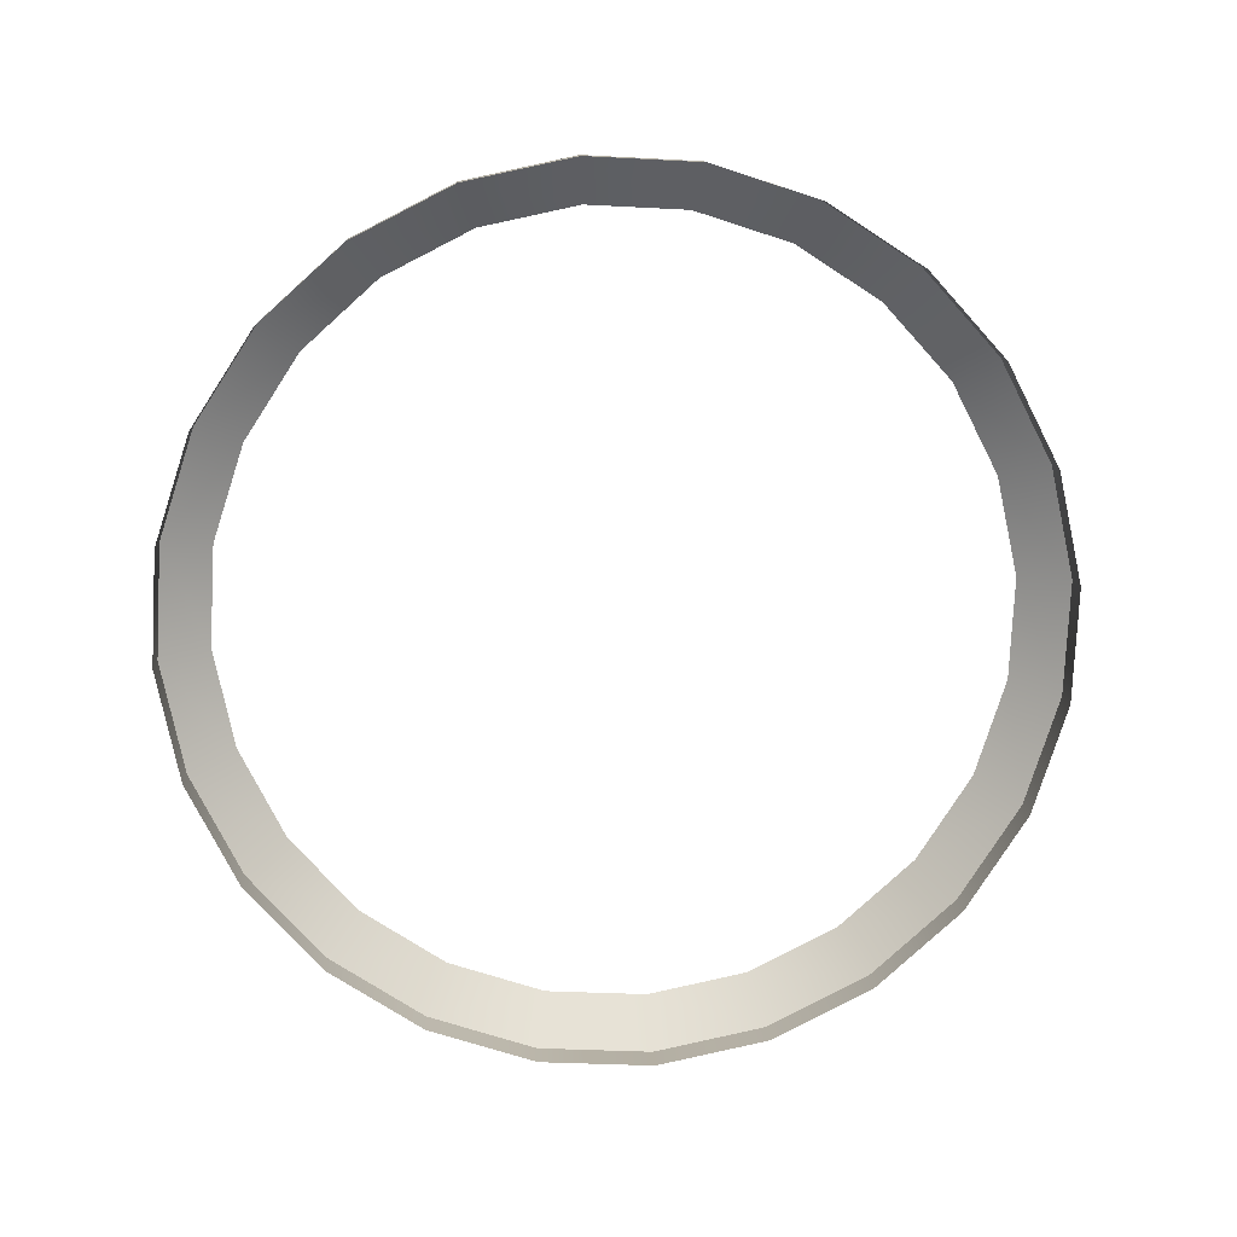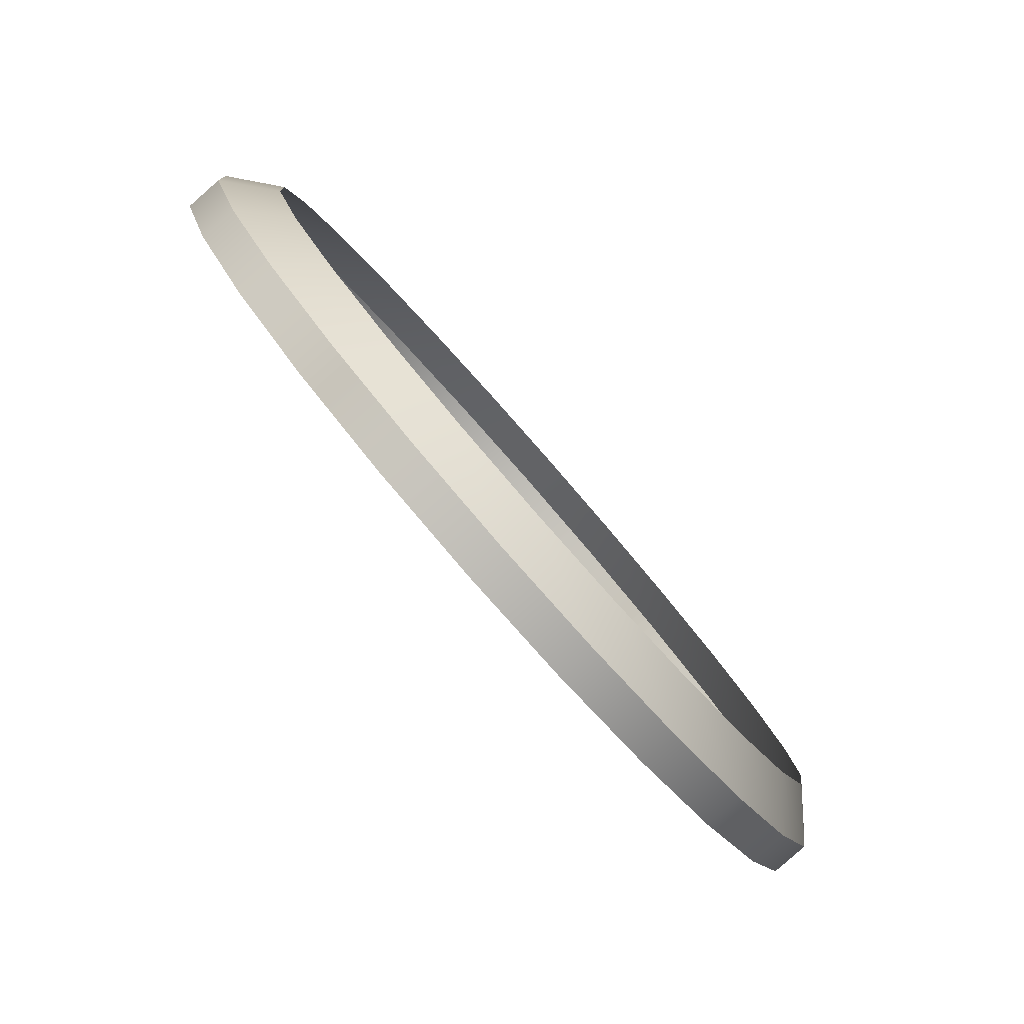
<metadata>
{"format":"obj","ext":"obj","renderer":"f3d","projection":"perspective","resolution":1024,"background":"white","views":[{"elev":-63.5,"azim":-10.8,"up":"+Z"},{"elev":73.3,"azim":-129.0,"up":"+Y"}]}
</metadata>
<code>
o mesh31/mesh31-geometry/material_1#mesh31-geometry
v 0.3809 0.3365 0.3965
v 0.3809 0.337 0.3983
v 0.3856 0.333 0.3974
v 0.3856 0.3335 0.3992
v 0.3856 0.333 0.3974
v 0.3809 0.337 0.3983
v 0.3809 0.337 0.3983
v 0.3809 0.3365 0.3965
v 0.3773 0.3414 0.3971
v 0.3773 0.341 0.3953
v 0.3773 0.3414 0.3971
v 0.3809 0.3365 0.3965
v 0.3856 0.333 0.3974
v 0.3856 0.3335 0.3992
v 0.391 0.3309 0.398
v 0.3856 0.3335 0.3992
v 0.3809 0.337 0.3983
v 0.3868 0.336 0.4005
v 0.3809 0.337 0.3983
v 0.3773 0.3414 0.3971
v 0.3826 0.3391 0.3996
v 0.3773 0.341 0.3953
v 0.3751 0.3462 0.3939
v 0.3773 0.3414 0.3971
v 0.4026 0.3309 0.398
v 0.4026 0.3313 0.3998
v 0.408 0.333 0.3974
v 0.391 0.3313 0.3998
v 0.391 0.3309 0.398
v 0.3856 0.3335 0.3992
v 0.3826 0.3391 0.3996
v 0.3868 0.336 0.4005
v 0.3809 0.337 0.3983
v 0.3868 0.336 0.4005
v 0.3916 0.3341 0.401
v 0.3856 0.3335 0.3992
v 0.3794 0.3431 0.3986
v 0.3826 0.3391 0.3996
v 0.3773 0.3414 0.3971
v 0.3751 0.3467 0.3957
v 0.3773 0.3414 0.3971
v 0.3751 0.3462 0.3939
v 0.408 0.333 0.3974
v 0.408 0.3335 0.3992
v 0.4126 0.3365 0.3965
v 0.3968 0.3301 0.3982
v 0.3968 0.3306 0.4
v 0.4026 0.3309 0.398
v 0.391 0.3309 0.398
v 0.391 0.3313 0.3998
v 0.3968 0.3301 0.3982
v 0.408 0.3335 0.3992
v 0.408 0.333 0.3974
v 0.4026 0.3313 0.3998
v 0.4026 0.3313 0.3998
v 0.4026 0.3309 0.398
v 0.3968 0.3306 0.4
v 0.391 0.3313 0.3998
v 0.3856 0.3335 0.3992
v 0.3916 0.3341 0.401
v 0.3773 0.3414 0.3971
v 0.3751 0.3467 0.3957
v 0.3794 0.3431 0.3986
v 0.3751 0.3462 0.3939
v 0.3743 0.3518 0.3924
v 0.3751 0.3467 0.3957
v 0.4126 0.337 0.3983
v 0.4126 0.3365 0.3965
v 0.408 0.3335 0.3992
v 0.3968 0.3306 0.4
v 0.3968 0.3301 0.3982
v 0.391 0.3313 0.3998
v 0.4026 0.3313 0.3998
v 0.402 0.3341 0.401
v 0.408 0.3335 0.3992
v 0.3968 0.3306 0.4
v 0.3968 0.3334 0.4012
v 0.4026 0.3313 0.3998
v 0.3916 0.3341 0.401
v 0.3968 0.3334 0.4012
v 0.391 0.3313 0.3998
v 0.3774 0.3478 0.3973
v 0.3794 0.3431 0.3986
v 0.3751 0.3467 0.3957
v 0.3743 0.3523 0.3942
v 0.3751 0.3467 0.3957
v 0.3743 0.3518 0.3924
v 0.4126 0.3365 0.3965
v 0.4126 0.337 0.3983
v 0.4162 0.341 0.3953
v 0.408 0.3335 0.3992
v 0.4068 0.336 0.4005
v 0.4126 0.337 0.3983
v 0.3968 0.3306 0.4
v 0.391 0.3313 0.3998
v 0.3968 0.3334 0.4012
v 0.4068 0.336 0.4005
v 0.408 0.3335 0.3992
v 0.402 0.3341 0.401
v 0.402 0.3341 0.401
v 0.4026 0.3313 0.3998
v 0.3968 0.3334 0.4012
v 0.4109 0.3391 0.3996
v 0.4126 0.337 0.3983
v 0.4068 0.336 0.4005
v 0.4141 0.3431 0.3986
v 0.4162 0.3414 0.3971
v 0.4109 0.3391 0.3996
v 0.3751 0.3467 0.3957
v 0.3743 0.3523 0.3942
v 0.3774 0.3478 0.3973
v 0.3743 0.3523 0.3942
v 0.3743 0.3518 0.3924
v 0.3751 0.3579 0.3927
v 0.4162 0.3414 0.3971
v 0.4162 0.341 0.3953
v 0.4126 0.337 0.3983
v 0.4126 0.337 0.3983
v 0.4109 0.3391 0.3996
v 0.4162 0.3414 0.3971
v 0.4162 0.3414 0.3971
v 0.4141 0.3431 0.3986
v 0.4184 0.3467 0.3957
v 0.3767 0.3528 0.396
v 0.3774 0.3478 0.3973
v 0.3743 0.3523 0.3942
v 0.3751 0.3574 0.3909
v 0.3751 0.3579 0.3927
v 0.3743 0.3518 0.3924
v 0.3751 0.3579 0.3927
v 0.3774 0.3578 0.3946
v 0.3743 0.3523 0.3942
v 0.4162 0.341 0.3953
v 0.4162 0.3414 0.3971
v 0.4184 0.3462 0.3939
v 0.4161 0.3478 0.3973
v 0.4184 0.3467 0.3957
v 0.4141 0.3431 0.3986
v 0.4184 0.3467 0.3957
v 0.4184 0.3462 0.3939
v 0.4162 0.3414 0.3971
v 0.3767 0.3528 0.396
v 0.3743 0.3523 0.3942
v 0.3774 0.3578 0.3946
v 0.3751 0.3574 0.3909
v 0.3773 0.3626 0.3895
v 0.3751 0.3579 0.3927
v 0.3774 0.3578 0.3946
v 0.3751 0.3579 0.3927
v 0.3794 0.3624 0.3934
v 0.4184 0.3467 0.3957
v 0.4161 0.3478 0.3973
v 0.4192 0.3523 0.3942
v 0.4184 0.3467 0.3957
v 0.4192 0.3523 0.3942
v 0.4184 0.3462 0.3939
v 0.3773 0.3631 0.3913
v 0.3751 0.3579 0.3927
v 0.3773 0.3626 0.3895
v 0.3773 0.3631 0.3913
v 0.3794 0.3624 0.3934
v 0.3751 0.3579 0.3927
v 0.4168 0.3528 0.396
v 0.4192 0.3523 0.3942
v 0.4161 0.3478 0.3973
v 0.4192 0.3518 0.3924
v 0.4184 0.3462 0.3939
v 0.4192 0.3523 0.3942
v 0.3773 0.3631 0.3913
v 0.3773 0.3626 0.3895
v 0.3809 0.3676 0.3901
v 0.3794 0.3624 0.3934
v 0.3773 0.3631 0.3913
v 0.3826 0.3665 0.3923
v 0.4192 0.3523 0.3942
v 0.4168 0.3528 0.396
v 0.4184 0.3579 0.3927
v 0.4192 0.3518 0.3924
v 0.4192 0.3523 0.3942
v 0.4184 0.3574 0.3909
v 0.3809 0.3671 0.3883
v 0.3809 0.3676 0.3901
v 0.3773 0.3626 0.3895
v 0.3809 0.3676 0.3901
v 0.3826 0.3665 0.3923
v 0.3773 0.3631 0.3913
v 0.4161 0.3578 0.3946
v 0.4141 0.3624 0.3934
v 0.4184 0.3579 0.3927
v 0.4161 0.3578 0.3946
v 0.4184 0.3579 0.3927
v 0.4168 0.3528 0.396
v 0.4184 0.3579 0.3927
v 0.4184 0.3574 0.3909
v 0.4192 0.3523 0.3942
v 0.3809 0.3676 0.3901
v 0.3809 0.3671 0.3883
v 0.3856 0.3711 0.3891
v 0.3826 0.3665 0.3923
v 0.3809 0.3676 0.3901
v 0.3868 0.3695 0.3915
v 0.4162 0.3631 0.3913
v 0.4184 0.3579 0.3927
v 0.4141 0.3624 0.3934
v 0.4184 0.3579 0.3927
v 0.4162 0.3631 0.3913
v 0.4184 0.3574 0.3909
v 0.3856 0.3706 0.3873
v 0.3856 0.3711 0.3891
v 0.3809 0.3671 0.3883
v 0.3856 0.3711 0.3891
v 0.3868 0.3695 0.3915
v 0.3809 0.3676 0.3901
v 0.4141 0.3624 0.3934
v 0.4109 0.3665 0.3923
v 0.4162 0.3631 0.3913
v 0.4162 0.3626 0.3895
v 0.4184 0.3574 0.3909
v 0.4162 0.3631 0.3913
v 0.3856 0.3711 0.3891
v 0.3856 0.3706 0.3873
v 0.391 0.3732 0.3886
v 0.3868 0.3695 0.3915
v 0.3856 0.3711 0.3891
v 0.3916 0.3715 0.391
v 0.4126 0.3676 0.3901
v 0.4162 0.3631 0.3913
v 0.4109 0.3665 0.3923
v 0.4162 0.3631 0.3913
v 0.4126 0.3676 0.3901
v 0.4162 0.3626 0.3895
v 0.391 0.3727 0.3868
v 0.391 0.3732 0.3886
v 0.3856 0.3706 0.3873
v 0.391 0.3732 0.3886
v 0.3916 0.3715 0.391
v 0.3856 0.3711 0.3891
v 0.4109 0.3665 0.3923
v 0.4068 0.3695 0.3915
v 0.4126 0.3676 0.3901
v 0.4126 0.3671 0.3883
v 0.4162 0.3626 0.3895
v 0.4126 0.3676 0.3901
v 0.391 0.3732 0.3886
v 0.391 0.3727 0.3868
v 0.3968 0.374 0.3884
v 0.3916 0.3715 0.391
v 0.391 0.3732 0.3886
v 0.3968 0.3721 0.3908
v 0.408 0.3711 0.3891
v 0.4126 0.3676 0.3901
v 0.4068 0.3695 0.3915
v 0.4126 0.3671 0.3883
v 0.4126 0.3676 0.3901
v 0.408 0.3706 0.3873
v 0.3968 0.3735 0.3866
v 0.3968 0.374 0.3884
v 0.391 0.3727 0.3868
v 0.3968 0.374 0.3884
v 0.3968 0.3721 0.3908
v 0.391 0.3732 0.3886
v 0.4068 0.3695 0.3915
v 0.402 0.3715 0.391
v 0.408 0.3711 0.3891
v 0.408 0.3711 0.3891
v 0.408 0.3706 0.3873
v 0.4126 0.3676 0.3901
v 0.3968 0.374 0.3884
v 0.3968 0.3735 0.3866
v 0.4026 0.3732 0.3886
v 0.3968 0.374 0.3884
v 0.4026 0.3732 0.3886
v 0.3968 0.3721 0.3908
v 0.402 0.3715 0.391
v 0.3968 0.3721 0.3908
v 0.4026 0.3732 0.3886
v 0.4026 0.3732 0.3886
v 0.408 0.3711 0.3891
v 0.402 0.3715 0.391
v 0.408 0.3706 0.3873
v 0.408 0.3711 0.3891
v 0.4026 0.3727 0.3868
v 0.4026 0.3727 0.3868
v 0.4026 0.3732 0.3886
v 0.3968 0.3735 0.3866
v 0.4026 0.3732 0.3886
v 0.4026 0.3727 0.3868
v 0.408 0.3711 0.3891
v 0.3856 0.333 0.3974
v 0.3809 0.337 0.3983
v 0.3809 0.3365 0.3965
v 0.3809 0.337 0.3983
v 0.3856 0.333 0.3974
v 0.3856 0.3335 0.3992
v 0.3773 0.3414 0.3971
v 0.3809 0.3365 0.3965
v 0.3809 0.337 0.3983
v 0.3809 0.3365 0.3965
v 0.3773 0.3414 0.3971
v 0.3773 0.341 0.3953
v 0.391 0.3309 0.398
v 0.3856 0.3335 0.3992
v 0.3856 0.333 0.3974
v 0.3868 0.336 0.4005
v 0.3809 0.337 0.3983
v 0.3856 0.3335 0.3992
v 0.3826 0.3391 0.3996
v 0.3773 0.3414 0.3971
v 0.3809 0.337 0.3983
v 0.3773 0.3414 0.3971
v 0.3751 0.3462 0.3939
v 0.3773 0.341 0.3953
v 0.408 0.333 0.3974
v 0.4026 0.3313 0.3998
v 0.4026 0.3309 0.398
v 0.3856 0.3335 0.3992
v 0.391 0.3309 0.398
v 0.391 0.3313 0.3998
v 0.3809 0.337 0.3983
v 0.3868 0.336 0.4005
v 0.3826 0.3391 0.3996
v 0.3856 0.3335 0.3992
v 0.3916 0.3341 0.401
v 0.3868 0.336 0.4005
v 0.3773 0.3414 0.3971
v 0.3826 0.3391 0.3996
v 0.3794 0.3431 0.3986
v 0.3751 0.3462 0.3939
v 0.3773 0.3414 0.3971
v 0.3751 0.3467 0.3957
v 0.4126 0.3365 0.3965
v 0.408 0.3335 0.3992
v 0.408 0.333 0.3974
v 0.4026 0.3309 0.398
v 0.3968 0.3306 0.4
v 0.3968 0.3301 0.3982
v 0.3968 0.3301 0.3982
v 0.391 0.3313 0.3998
v 0.391 0.3309 0.398
v 0.4026 0.3313 0.3998
v 0.408 0.333 0.3974
v 0.408 0.3335 0.3992
v 0.3968 0.3306 0.4
v 0.4026 0.3309 0.398
v 0.4026 0.3313 0.3998
v 0.3916 0.3341 0.401
v 0.3856 0.3335 0.3992
v 0.391 0.3313 0.3998
v 0.3794 0.3431 0.3986
v 0.3751 0.3467 0.3957
v 0.3773 0.3414 0.3971
v 0.3751 0.3467 0.3957
v 0.3743 0.3518 0.3924
v 0.3751 0.3462 0.3939
v 0.408 0.3335 0.3992
v 0.4126 0.3365 0.3965
v 0.4126 0.337 0.3983
v 0.391 0.3313 0.3998
v 0.3968 0.3301 0.3982
v 0.3968 0.3306 0.4
v 0.408 0.3335 0.3992
v 0.402 0.3341 0.401
v 0.4026 0.3313 0.3998
v 0.4026 0.3313 0.3998
v 0.3968 0.3334 0.4012
v 0.3968 0.3306 0.4
v 0.391 0.3313 0.3998
v 0.3968 0.3334 0.4012
v 0.3916 0.3341 0.401
v 0.3751 0.3467 0.3957
v 0.3794 0.3431 0.3986
v 0.3774 0.3478 0.3973
v 0.3743 0.3518 0.3924
v 0.3751 0.3467 0.3957
v 0.3743 0.3523 0.3942
v 0.4162 0.341 0.3953
v 0.4126 0.337 0.3983
v 0.4126 0.3365 0.3965
v 0.4126 0.337 0.3983
v 0.4068 0.336 0.4005
v 0.408 0.3335 0.3992
v 0.3968 0.3334 0.4012
v 0.391 0.3313 0.3998
v 0.3968 0.3306 0.4
v 0.402 0.3341 0.401
v 0.408 0.3335 0.3992
v 0.4068 0.336 0.4005
v 0.3968 0.3334 0.4012
v 0.4026 0.3313 0.3998
v 0.402 0.3341 0.401
v 0.4068 0.336 0.4005
v 0.4126 0.337 0.3983
v 0.4109 0.3391 0.3996
v 0.4109 0.3391 0.3996
v 0.4162 0.3414 0.3971
v 0.4141 0.3431 0.3986
v 0.3774 0.3478 0.3973
v 0.3743 0.3523 0.3942
v 0.3751 0.3467 0.3957
v 0.3751 0.3579 0.3927
v 0.3743 0.3518 0.3924
v 0.3743 0.3523 0.3942
v 0.4126 0.337 0.3983
v 0.4162 0.341 0.3953
v 0.4162 0.3414 0.3971
v 0.4162 0.3414 0.3971
v 0.4109 0.3391 0.3996
v 0.4126 0.337 0.3983
v 0.4184 0.3467 0.3957
v 0.4141 0.3431 0.3986
v 0.4162 0.3414 0.3971
v 0.3743 0.3523 0.3942
v 0.3774 0.3478 0.3973
v 0.3767 0.3528 0.396
v 0.3743 0.3518 0.3924
v 0.3751 0.3579 0.3927
v 0.3751 0.3574 0.3909
v 0.3743 0.3523 0.3942
v 0.3774 0.3578 0.3946
v 0.3751 0.3579 0.3927
v 0.4184 0.3462 0.3939
v 0.4162 0.3414 0.3971
v 0.4162 0.341 0.3953
v 0.4141 0.3431 0.3986
v 0.4184 0.3467 0.3957
v 0.4161 0.3478 0.3973
v 0.4162 0.3414 0.3971
v 0.4184 0.3462 0.3939
v 0.4184 0.3467 0.3957
v 0.3774 0.3578 0.3946
v 0.3743 0.3523 0.3942
v 0.3767 0.3528 0.396
v 0.3751 0.3579 0.3927
v 0.3773 0.3626 0.3895
v 0.3751 0.3574 0.3909
v 0.3794 0.3624 0.3934
v 0.3751 0.3579 0.3927
v 0.3774 0.3578 0.3946
v 0.4192 0.3523 0.3942
v 0.4161 0.3478 0.3973
v 0.4184 0.3467 0.3957
v 0.4184 0.3462 0.3939
v 0.4192 0.3523 0.3942
v 0.4184 0.3467 0.3957
v 0.3773 0.3626 0.3895
v 0.3751 0.3579 0.3927
v 0.3773 0.3631 0.3913
v 0.3751 0.3579 0.3927
v 0.3794 0.3624 0.3934
v 0.3773 0.3631 0.3913
v 0.4161 0.3478 0.3973
v 0.4192 0.3523 0.3942
v 0.4168 0.3528 0.396
v 0.4192 0.3523 0.3942
v 0.4184 0.3462 0.3939
v 0.4192 0.3518 0.3924
v 0.3809 0.3676 0.3901
v 0.3773 0.3626 0.3895
v 0.3773 0.3631 0.3913
v 0.3826 0.3665 0.3923
v 0.3773 0.3631 0.3913
v 0.3794 0.3624 0.3934
v 0.4184 0.3579 0.3927
v 0.4168 0.3528 0.396
v 0.4192 0.3523 0.3942
v 0.4184 0.3574 0.3909
v 0.4192 0.3523 0.3942
v 0.4192 0.3518 0.3924
v 0.3773 0.3626 0.3895
v 0.3809 0.3676 0.3901
v 0.3809 0.3671 0.3883
v 0.3773 0.3631 0.3913
v 0.3826 0.3665 0.3923
v 0.3809 0.3676 0.3901
v 0.4184 0.3579 0.3927
v 0.4141 0.3624 0.3934
v 0.4161 0.3578 0.3946
v 0.4168 0.3528 0.396
v 0.4184 0.3579 0.3927
v 0.4161 0.3578 0.3946
v 0.4192 0.3523 0.3942
v 0.4184 0.3574 0.3909
v 0.4184 0.3579 0.3927
v 0.3856 0.3711 0.3891
v 0.3809 0.3671 0.3883
v 0.3809 0.3676 0.3901
v 0.3868 0.3695 0.3915
v 0.3809 0.3676 0.3901
v 0.3826 0.3665 0.3923
v 0.4141 0.3624 0.3934
v 0.4184 0.3579 0.3927
v 0.4162 0.3631 0.3913
v 0.4184 0.3574 0.3909
v 0.4162 0.3631 0.3913
v 0.4184 0.3579 0.3927
v 0.3809 0.3671 0.3883
v 0.3856 0.3711 0.3891
v 0.3856 0.3706 0.3873
v 0.3809 0.3676 0.3901
v 0.3868 0.3695 0.3915
v 0.3856 0.3711 0.3891
v 0.4162 0.3631 0.3913
v 0.4109 0.3665 0.3923
v 0.4141 0.3624 0.3934
v 0.4162 0.3631 0.3913
v 0.4184 0.3574 0.3909
v 0.4162 0.3626 0.3895
v 0.391 0.3732 0.3886
v 0.3856 0.3706 0.3873
v 0.3856 0.3711 0.3891
v 0.3916 0.3715 0.391
v 0.3856 0.3711 0.3891
v 0.3868 0.3695 0.3915
v 0.4109 0.3665 0.3923
v 0.4162 0.3631 0.3913
v 0.4126 0.3676 0.3901
v 0.4162 0.3626 0.3895
v 0.4126 0.3676 0.3901
v 0.4162 0.3631 0.3913
v 0.3856 0.3706 0.3873
v 0.391 0.3732 0.3886
v 0.391 0.3727 0.3868
v 0.3856 0.3711 0.3891
v 0.3916 0.3715 0.391
v 0.391 0.3732 0.3886
v 0.4126 0.3676 0.3901
v 0.4068 0.3695 0.3915
v 0.4109 0.3665 0.3923
v 0.4126 0.3676 0.3901
v 0.4162 0.3626 0.3895
v 0.4126 0.3671 0.3883
v 0.3968 0.374 0.3884
v 0.391 0.3727 0.3868
v 0.391 0.3732 0.3886
v 0.3968 0.3721 0.3908
v 0.391 0.3732 0.3886
v 0.3916 0.3715 0.391
v 0.4068 0.3695 0.3915
v 0.4126 0.3676 0.3901
v 0.408 0.3711 0.3891
v 0.408 0.3706 0.3873
v 0.4126 0.3676 0.3901
v 0.4126 0.3671 0.3883
v 0.391 0.3727 0.3868
v 0.3968 0.374 0.3884
v 0.3968 0.3735 0.3866
v 0.391 0.3732 0.3886
v 0.3968 0.3721 0.3908
v 0.3968 0.374 0.3884
v 0.408 0.3711 0.3891
v 0.402 0.3715 0.391
v 0.4068 0.3695 0.3915
v 0.4126 0.3676 0.3901
v 0.408 0.3706 0.3873
v 0.408 0.3711 0.3891
v 0.4026 0.3732 0.3886
v 0.3968 0.3735 0.3866
v 0.3968 0.374 0.3884
v 0.3968 0.3721 0.3908
v 0.4026 0.3732 0.3886
v 0.3968 0.374 0.3884
v 0.4026 0.3732 0.3886
v 0.3968 0.3721 0.3908
v 0.402 0.3715 0.391
v 0.402 0.3715 0.391
v 0.408 0.3711 0.3891
v 0.4026 0.3732 0.3886
v 0.4026 0.3727 0.3868
v 0.408 0.3711 0.3891
v 0.408 0.3706 0.3873
v 0.3968 0.3735 0.3866
v 0.4026 0.3732 0.3886
v 0.4026 0.3727 0.3868
v 0.408 0.3711 0.3891
v 0.4026 0.3727 0.3868
v 0.4026 0.3732 0.3886
f 1 2 3
f 4 5 6
f 7 8 9
f 10 11 12
f 13 14 15
f 16 17 18
f 19 20 21
f 22 23 24
f 25 26 27
f 28 29 30
f 31 32 33
f 34 35 36
f 37 38 39
f 40 41 42
f 43 44 45
f 46 47 48
f 49 50 51
f 52 53 54
f 55 56 57
f 58 59 60
f 61 62 63
f 64 65 66
f 67 68 69
f 70 71 72
f 73 74 75
f 76 77 78
f 79 80 81
f 82 83 84
f 85 86 87
f 88 89 90
f 91 92 93
f 94 95 96
f 97 98 99
f 100 101 102
f 103 104 105
f 106 107 108
f 109 110 111
f 112 113 114
f 115 116 117
f 118 119 120
f 121 122 123
f 124 125 126
f 127 128 129
f 130 131 132
f 133 134 135
f 136 137 138
f 139 140 141
f 142 143 144
f 145 146 147
f 148 149 150
f 151 152 153
f 154 155 156
f 157 158 159
f 160 161 162
f 163 164 165
f 166 167 168
f 169 170 171
f 172 173 174
f 175 176 177
f 178 179 180
f 181 182 183
f 184 185 186
f 187 188 189
f 190 191 192
f 193 194 195
f 196 197 198
f 199 200 201
f 202 203 204
f 205 206 207
f 208 209 210
f 211 212 213
f 214 215 216
f 217 218 219
f 220 221 222
f 223 224 225
f 226 227 228
f 229 230 231
f 232 233 234
f 235 236 237
f 238 239 240
f 241 242 243
f 244 245 246
f 247 248 249
f 250 251 252
f 253 254 255
f 256 257 258
f 259 260 261
f 262 263 264
f 265 266 267
f 268 269 270
f 271 272 273
f 274 275 276
f 277 278 279
f 280 281 282
f 283 284 285
f 286 287 288
f 289 290 291
f 292 293 294
f 295 296 297
f 298 299 300
f 301 302 303
f 304 305 306
f 307 308 309
f 310 311 312
f 313 314 315
f 316 317 318
f 319 320 321
f 322 323 324
f 325 326 327
f 328 329 330
f 331 332 333
f 334 335 336
f 337 338 339
f 340 341 342
f 343 344 345
f 346 347 348
f 349 350 351
f 352 353 354
f 355 356 357
f 358 359 360
f 361 362 363
f 364 365 366
f 367 368 369
f 370 371 372
f 373 374 375
f 376 377 378
f 379 380 381
f 382 383 384
f 385 386 387
f 388 389 390
f 391 392 393
f 394 395 396
f 397 398 399
f 400 401 402
f 403 404 405
f 406 407 408
f 409 410 411
f 412 413 414
f 415 416 417
f 418 419 420
f 421 422 423
f 424 425 426
f 427 428 429
f 430 431 432
f 433 434 435
f 436 437 438
f 439 440 441
f 442 443 444
f 445 446 447
f 448 449 450
f 451 452 453
f 454 455 456
f 457 458 459
f 460 461 462
f 463 464 465
f 466 467 468
f 469 470 471
f 472 473 474
f 475 476 477
f 478 479 480
f 481 482 483
f 484 485 486
f 487 488 489
f 490 491 492
f 493 494 495
f 496 497 498
f 499 500 501
f 502 503 504
f 505 506 507
f 508 509 510
f 511 512 513
f 514 515 516
f 517 518 519
f 520 521 522
f 523 524 525
f 526 527 528
f 529 530 531
f 532 533 534
f 535 536 537
f 538 539 540
f 541 542 543
f 544 545 546
f 547 548 549
f 550 551 552
f 553 554 555
f 556 557 558
f 559 560 561
f 562 563 564
f 565 566 567
f 568 569 570
f 571 572 573
f 574 575 576

</code>
